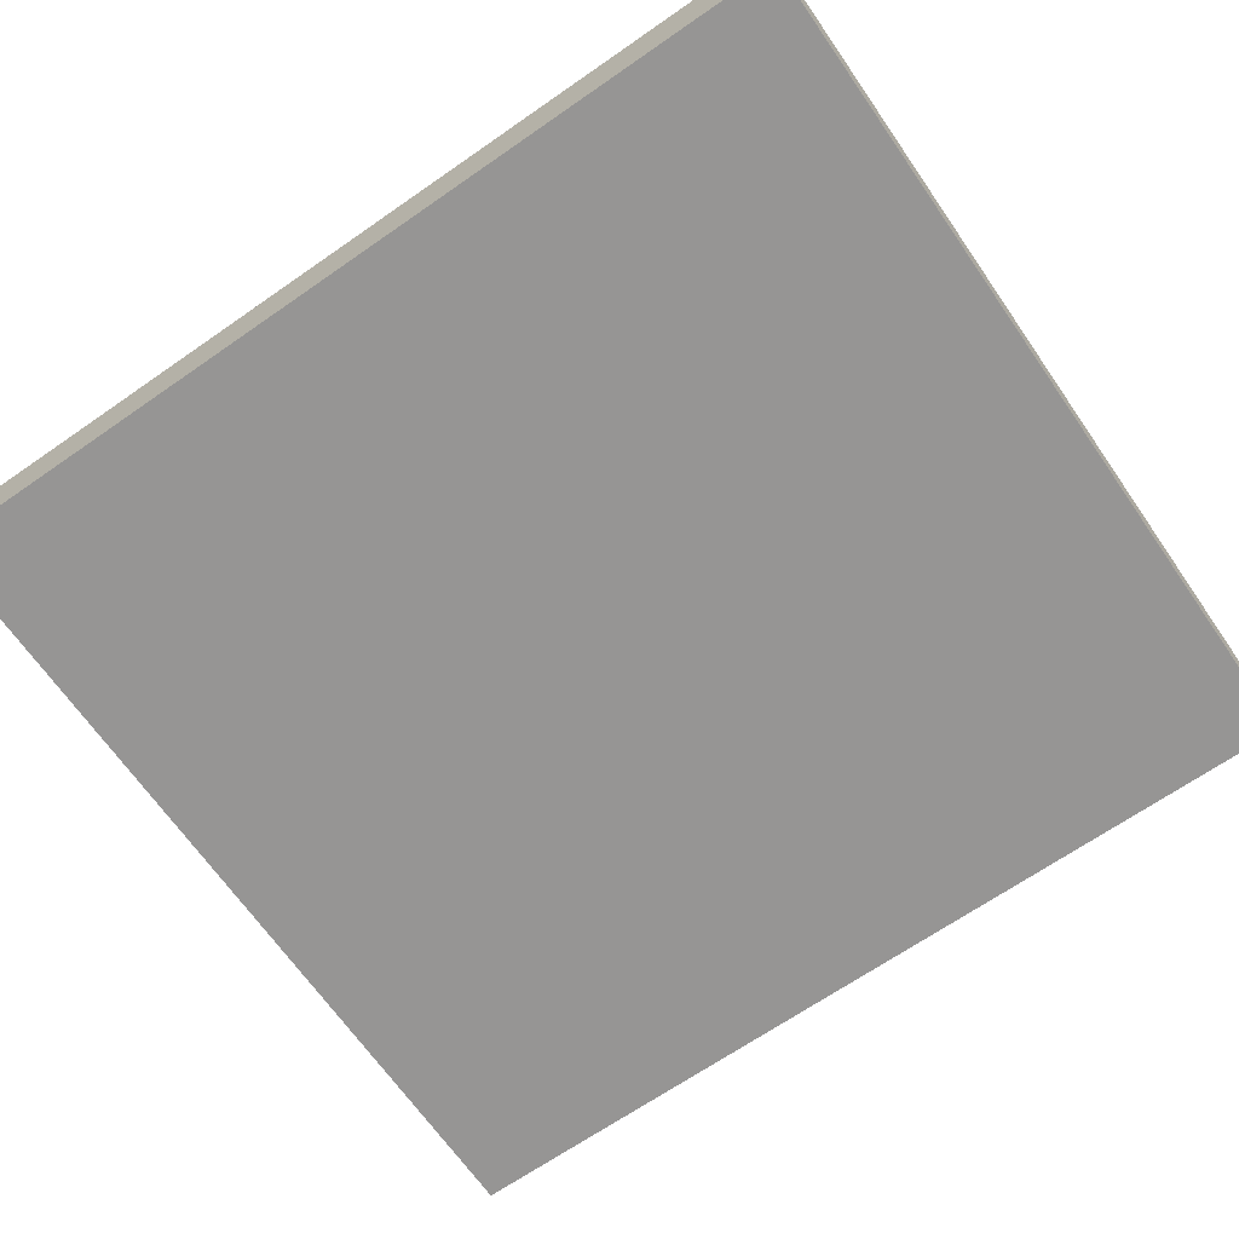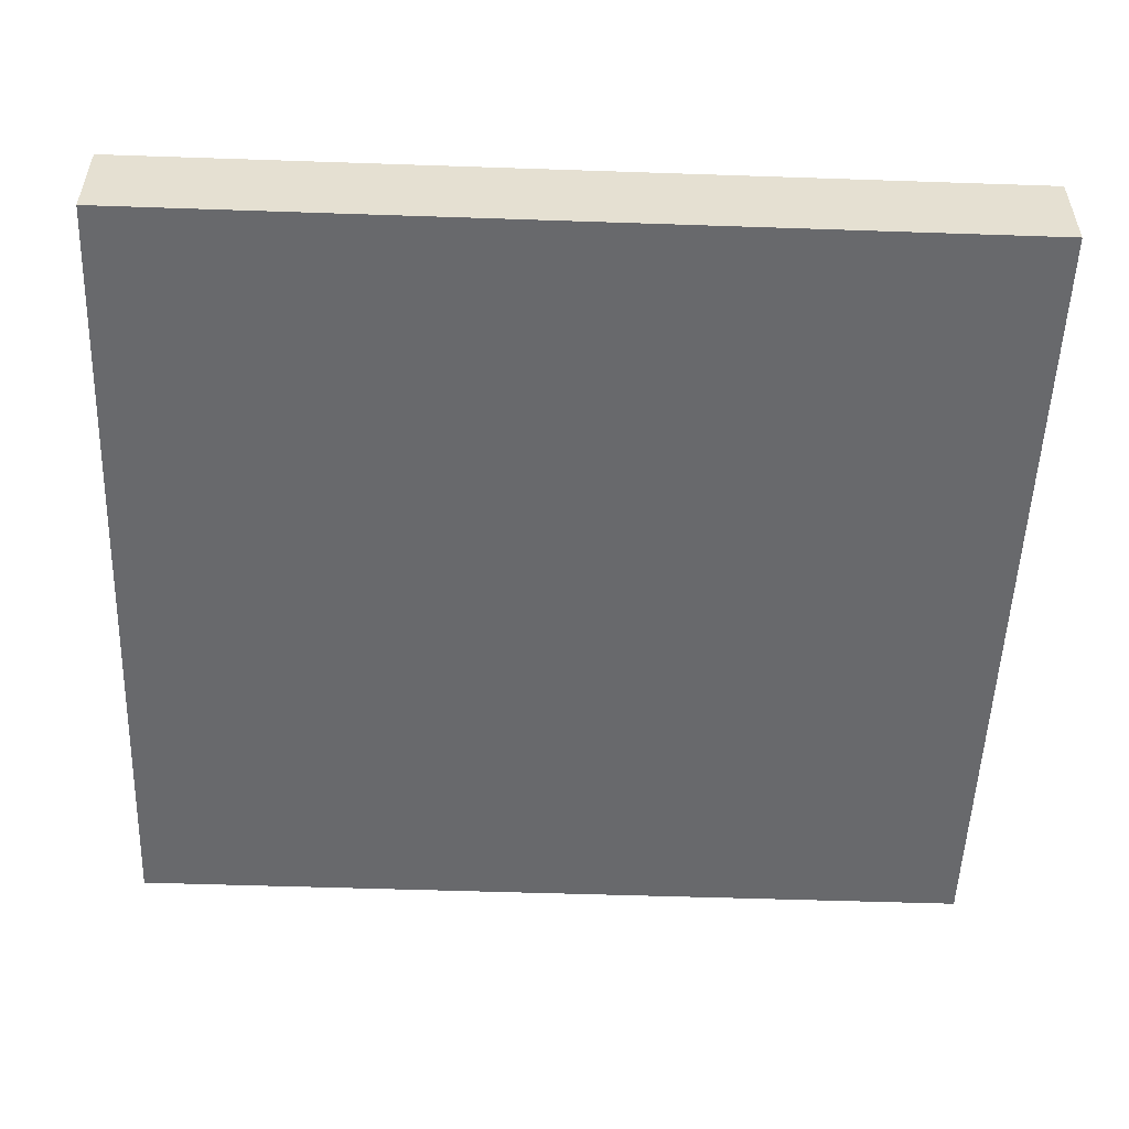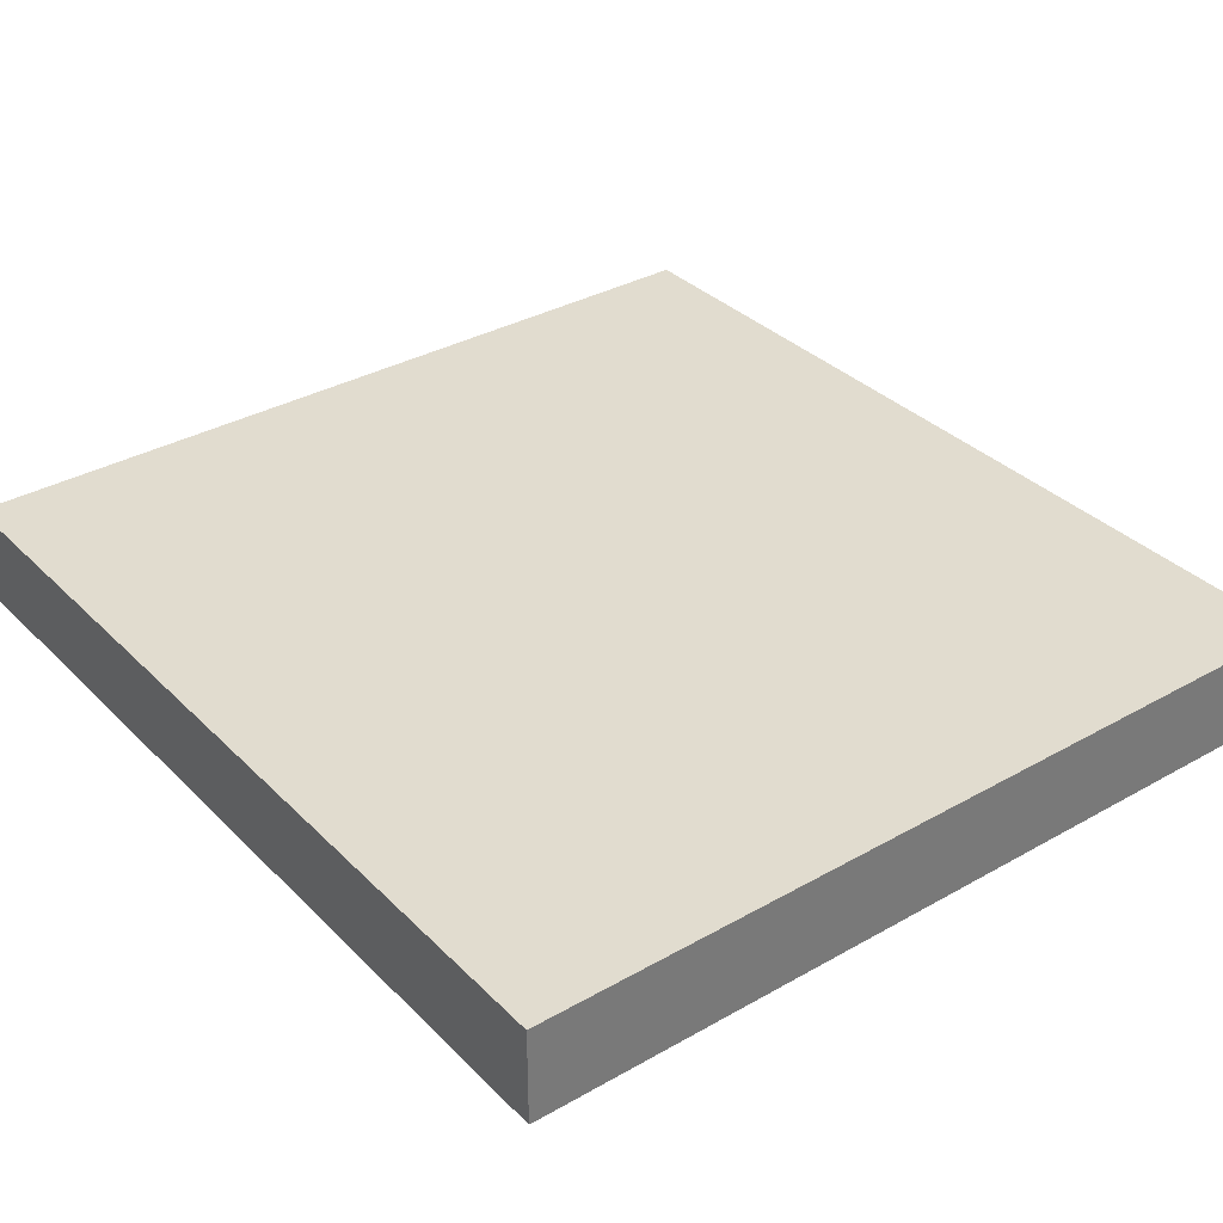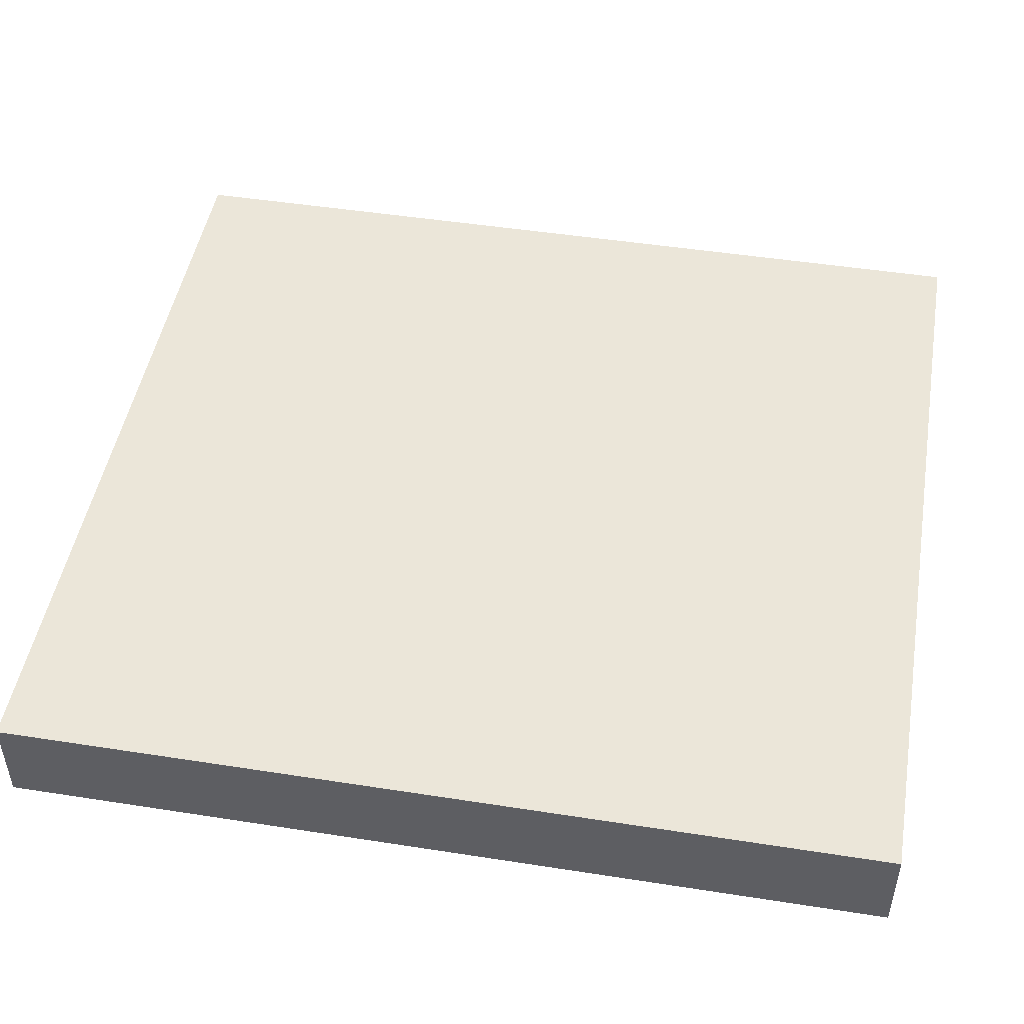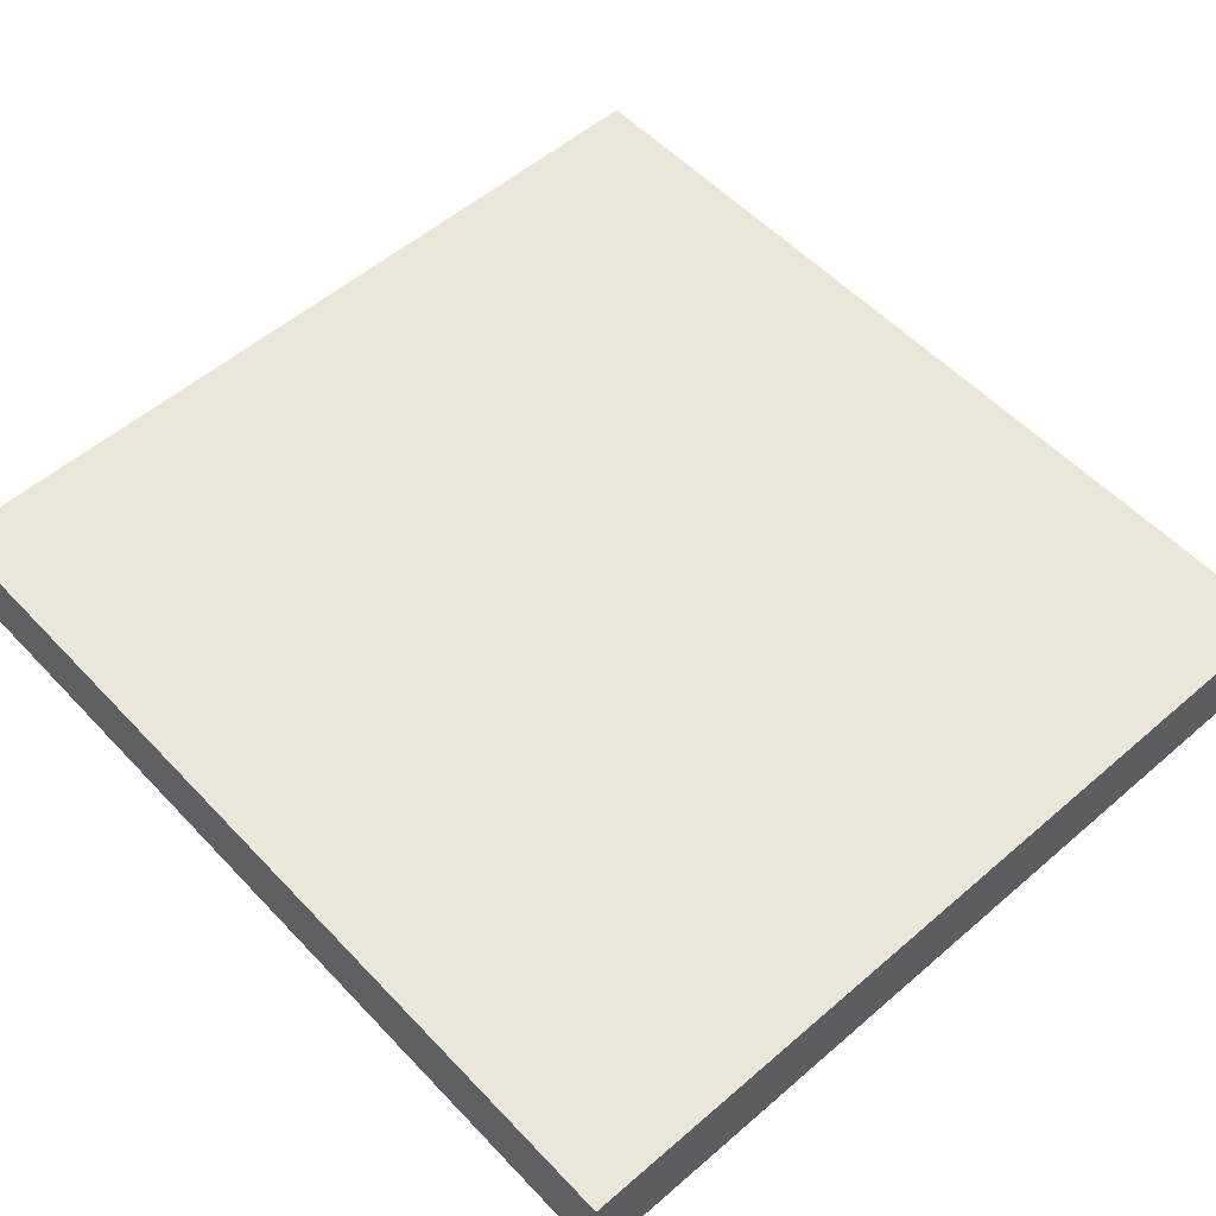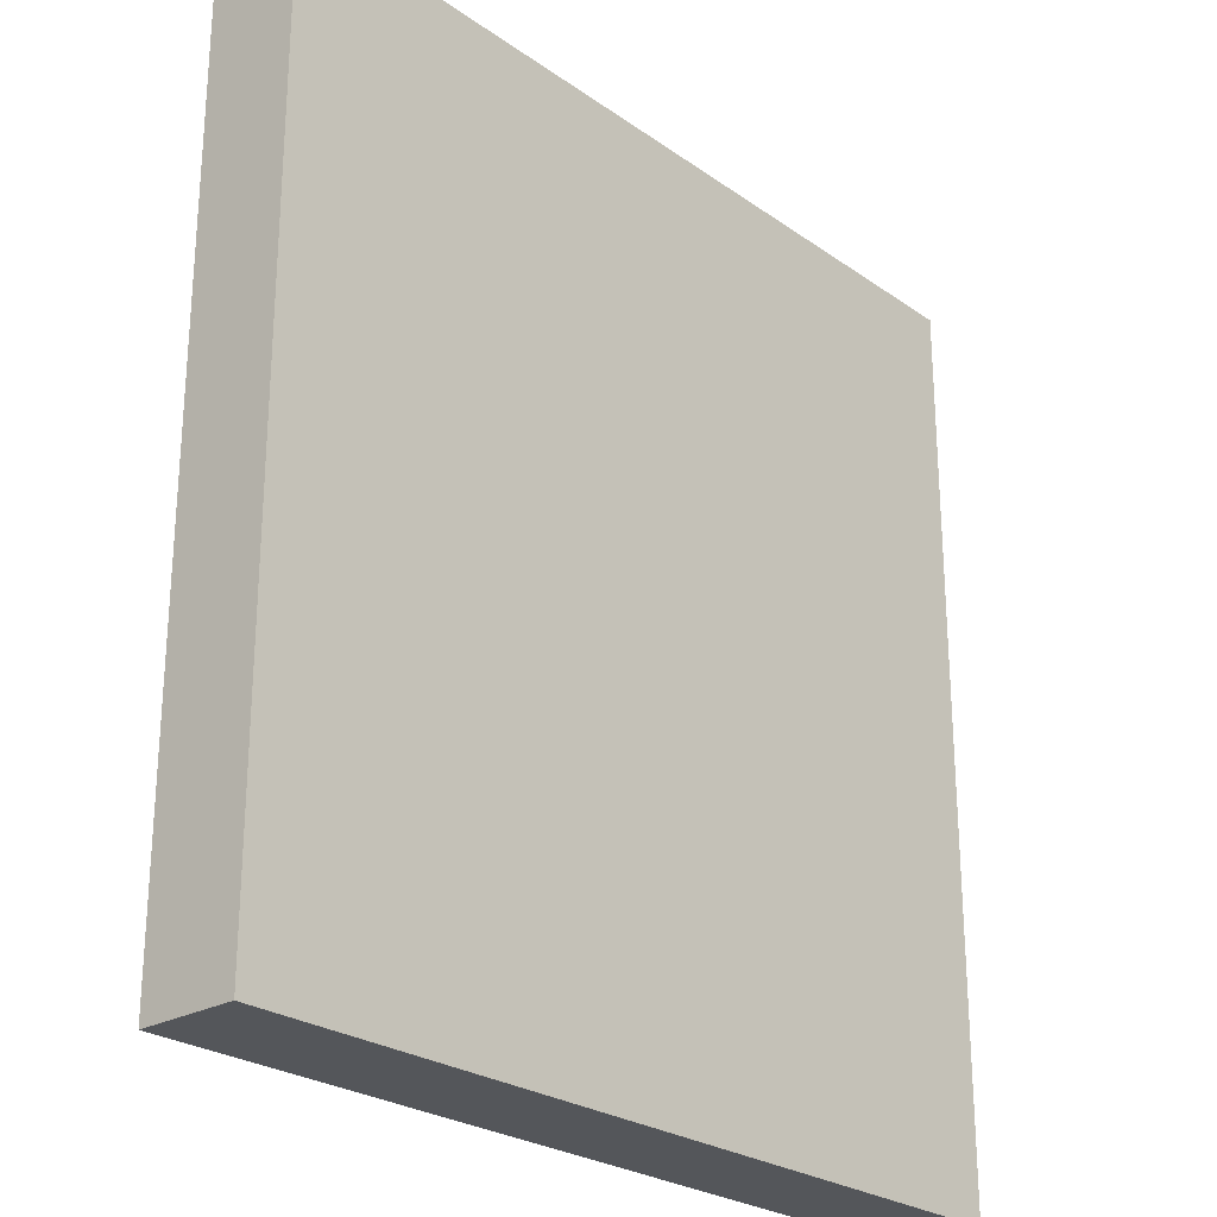
<metadata>
{"format":"obj","ext":"obj","renderer":"f3d","projection":"perspective","resolution":1024,"background":"white","views":[{"elev":-67.6,"azim":124.8,"up":"+Y"},{"elev":-52.8,"azim":87.9,"up":"+Y"},{"elev":34.3,"azim":142.6,"up":"+Y"},{"elev":48.2,"azim":99.9,"up":"+Y"},{"elev":55.0,"azim":137.7,"up":"+Y"},{"elev":-25.5,"azim":-48.2,"up":"+Z"}]}
</metadata>
<code>
o mesh17/mesh17-geometry#mesh17-geometry
v -0.3113 -0.1529 0.5366
v -0.3775 -0.1605 0.5366
v -0.3113 -0.1605 0.5366
v -0.3775 -0.1529 0.5366
v -0.3775 -0.1605 0.466
v -0.3113 -0.1605 0.466
v -0.3775 -0.1529 0.466
v -0.3113 -0.1529 0.466
f 1 2 3
f 2 1 4
f 3 2 1
f 4 1 2
f 5 3 2
f 2 3 5
f 6 1 3
f 3 1 6
f 1 7 4
f 4 7 1
f 7 2 4
f 4 2 7
f 3 5 6
f 6 5 3
f 2 7 5
f 5 7 2
f 1 6 8
f 8 6 1
f 7 1 8
f 8 1 7
f 7 6 5
f 5 6 7
f 6 7 8
f 8 7 6

</code>
